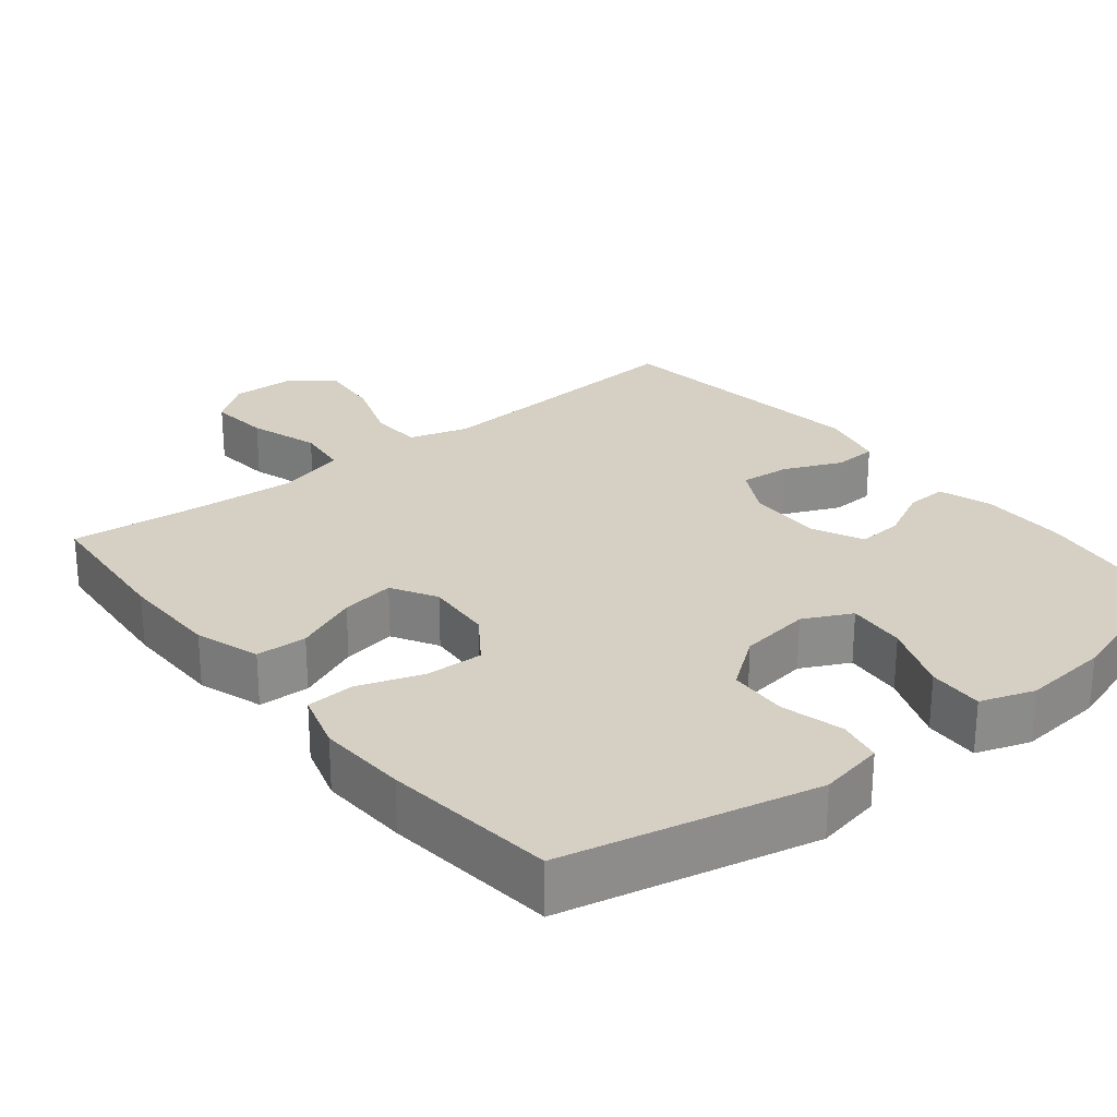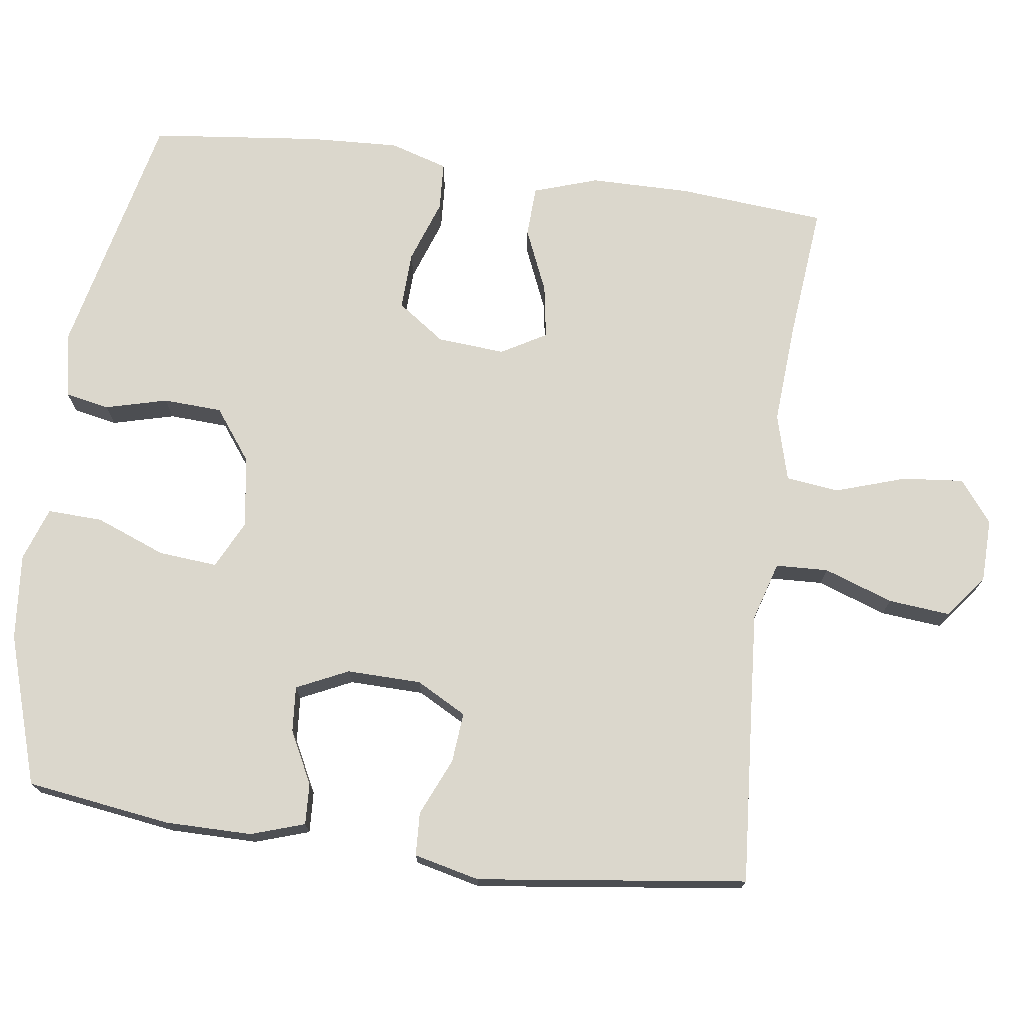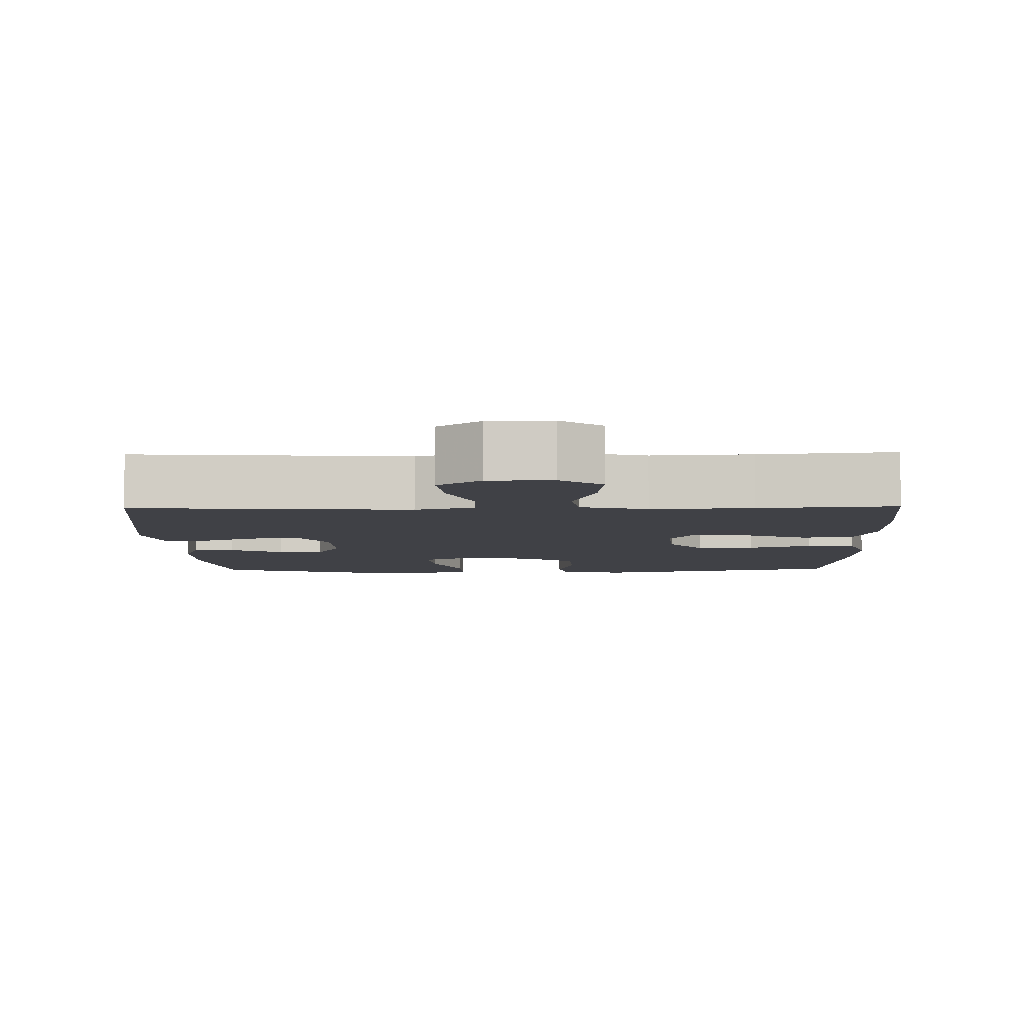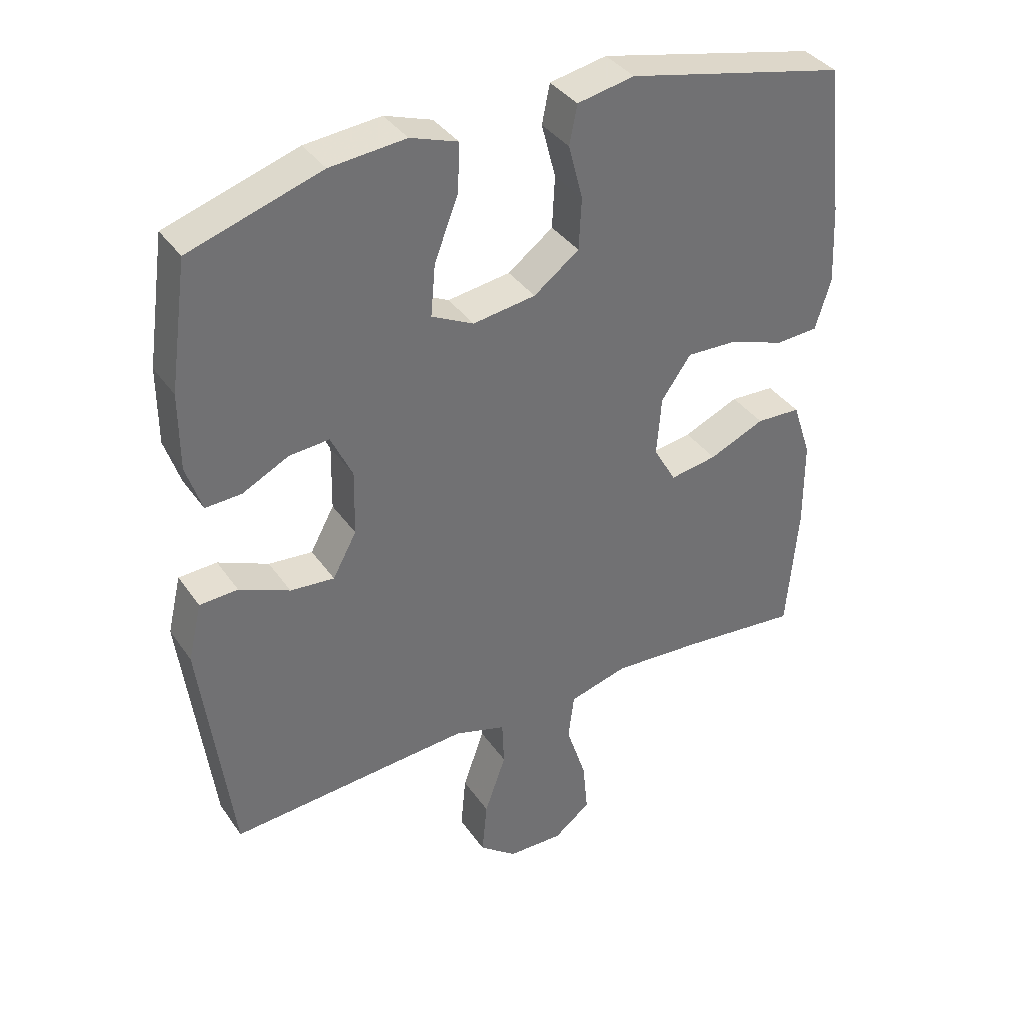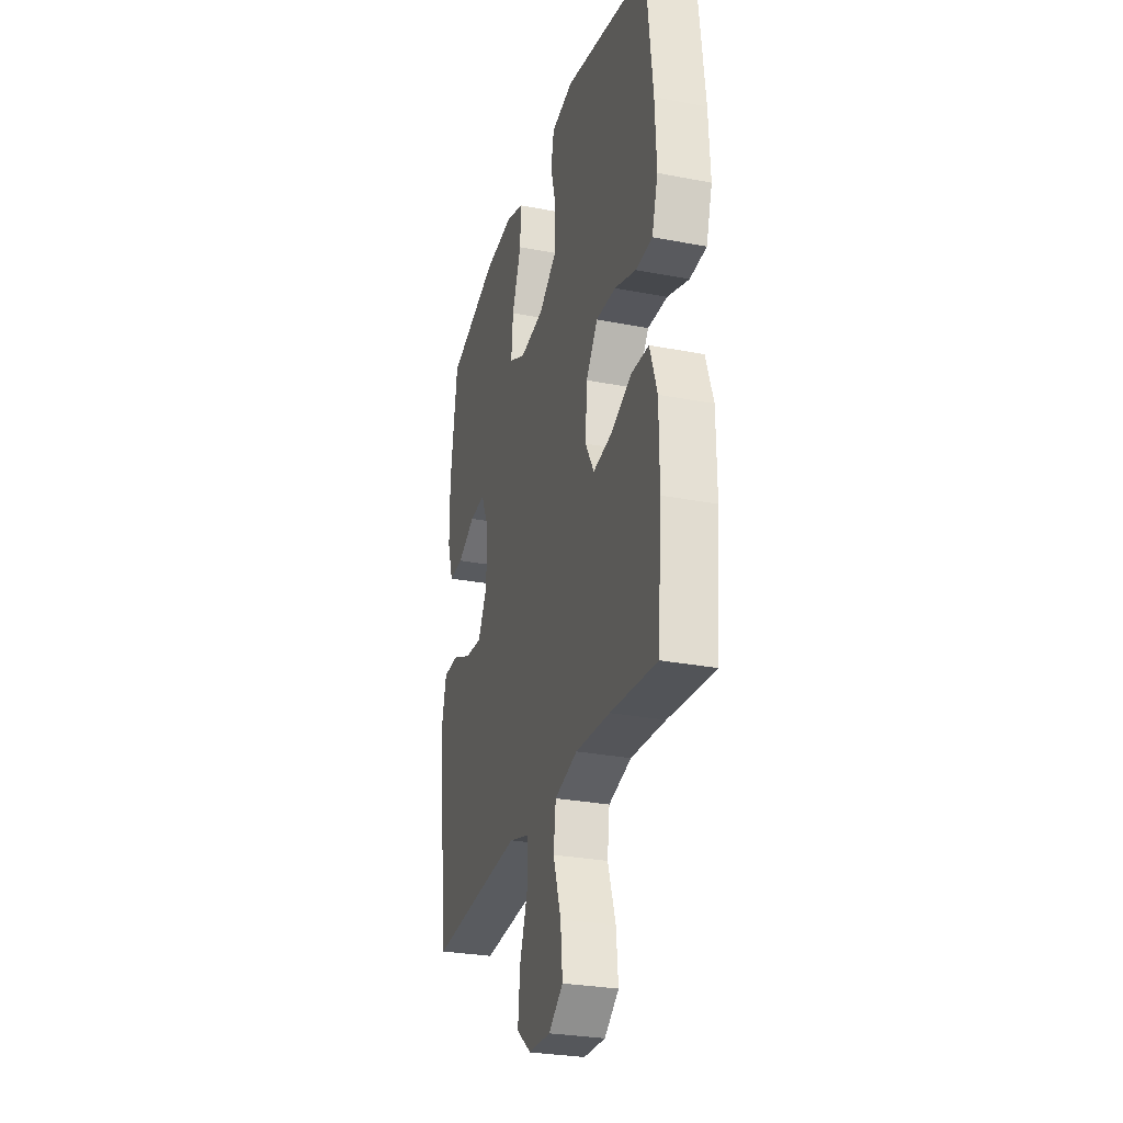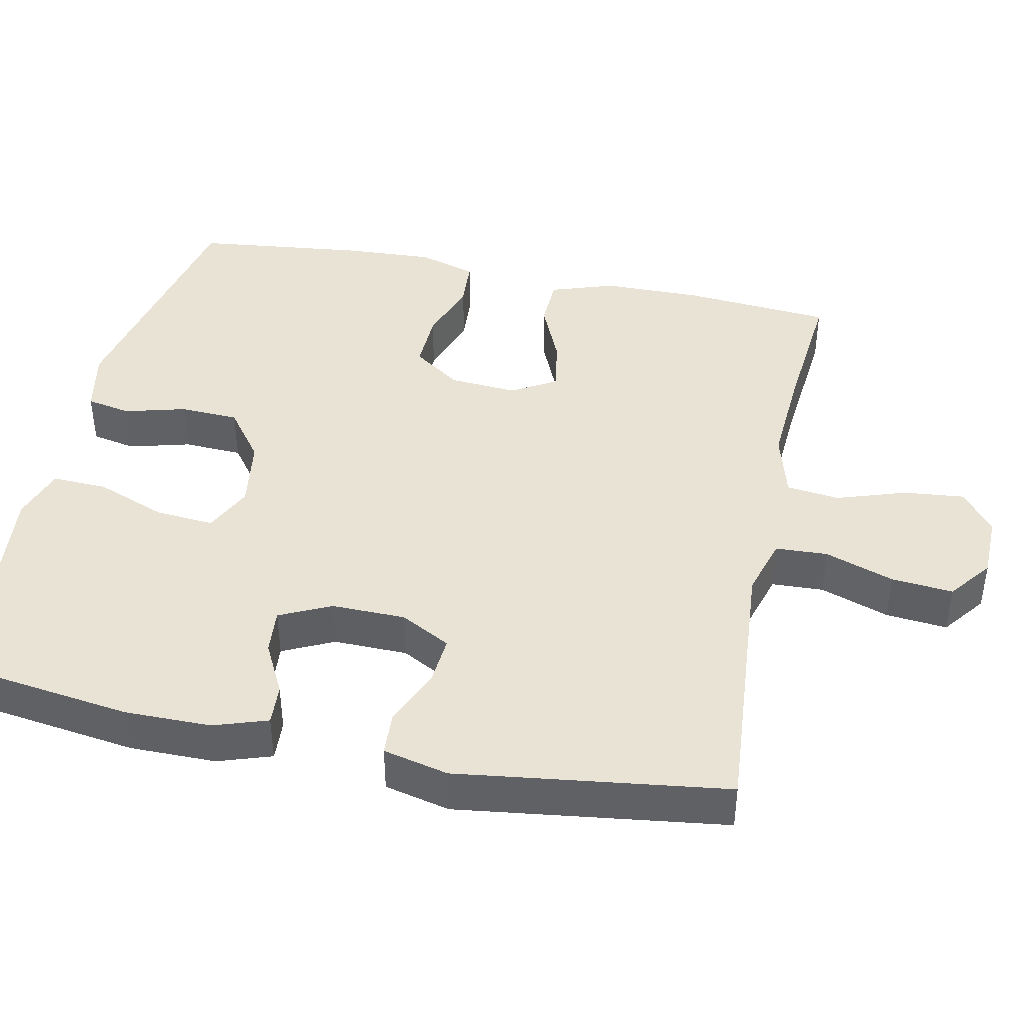
<metadata>
{"format":"obj","ext":"obj","renderer":"f3d","projection":"perspective","resolution":1024,"background":"white","views":[{"elev":26.1,"azim":-38.8,"up":"+Y"},{"elev":73.2,"azim":97.8,"up":"+Y"},{"elev":-6.0,"azim":-178.7,"up":"+Y"},{"elev":37.2,"azim":149.4,"up":"+Z"},{"elev":-28.3,"azim":-106.2,"up":"+Z"},{"elev":42.3,"azim":101.5,"up":"+Y"}]}
</metadata>
<code>
v 0.5 0.07 0.5
v 0.528 0.07 0.304
v 0.528 0.07 0.186
v 0.504 0.07 0.113
v 0.448 0.07 0.116
v 0.377 0.07 0.152
v 0.315 0.07 0.157
v 0.282 0.07 0.087
v 0.284 0.07 -0.014
v 0.321 0.07 -0.082
v 0.389 0.07 -0.076
v 0.467 0.07 -0.042
v 0.526 0.07 -0.045
v 0.547 0.07 -0.134
v 0.5 0.07 -0.5
v 0.25 0.07 -0.481
v 0.126 0.07 -0.472
v 0.046 0.07 -0.496
v 0.043 0.07 -0.567
v 0.076 0.07 -0.661
v 0.084 0.07 -0.745
v 0.026 0.07 -0.79
v -0.06 0.07 -0.792
v -0.117 0.07 -0.748
v -0.109 0.07 -0.665
v -0.078 0.07 -0.57
v -0.087 0.07 -0.498
v -0.178 0.07 -0.473
v -0.315 0.07 -0.482
v -0.5 0.07 -0.5
v -0.517 0.07 -0.299
v -0.516 0.07 -0.163
v -0.487 0.07 -0.076
v -0.418 0.07 -0.073
v -0.332 0.07 -0.11
v -0.259 0.07 -0.122
v -0.224 0.07 -0.061
v -0.231 0.07 0.031
v -0.277 0.07 0.096
v -0.356 0.07 0.093
v -0.442 0.07 0.063
v -0.508 0.07 0.067
v -0.532 0.07 0.146
v -0.526 0.07 0.268
v -0.5 0.07 0.5
v -0.16 0.07 0.576
v -0.072 0.07 0.559
v -0.06 0.07 0.499
v -0.082 0.07 0.415
v -0.078 0.07 0.335
v -0.008 0.07 0.283
v 0.089 0.07 0.269
v 0.154 0.07 0.301
v 0.147 0.07 0.381
v 0.11 0.07 0.476
v 0.107 0.07 0.551
v 0.18 0.07 0.576
v 0.297 0.07 0.565
v 0.5 0 0.5
v 0.528 0 0.304
v 0.528 0 0.186
v 0.504 0 0.113
v 0.448 0 0.116
v 0.377 0 0.152
v 0.315 0 0.157
v 0.282 0 0.087
v 0.284 0 -0.014
v 0.321 0 -0.082
v 0.389 0 -0.076
v 0.467 0 -0.042
v 0.526 0 -0.045
v 0.547 0 -0.134
v 0.5 0 -0.5
v 0.25 0 -0.481
v 0.126 0 -0.472
v 0.046 0 -0.496
v 0.043 0 -0.567
v 0.076 0 -0.661
v 0.084 0 -0.745
v 0.026 0 -0.79
v -0.06 0 -0.792
v -0.117 0 -0.748
v -0.109 0 -0.665
v -0.078 0 -0.57
v -0.087 0 -0.498
v -0.178 0 -0.473
v -0.315 0 -0.482
v -0.5 0 -0.5
v -0.517 0 -0.299
v -0.516 0 -0.163
v -0.487 0 -0.076
v -0.418 0 -0.073
v -0.332 0 -0.11
v -0.259 0 -0.122
v -0.224 0 -0.061
v -0.231 0 0.031
v -0.277 0 0.096
v -0.356 0 0.093
v -0.442 0 0.063
v -0.508 0 0.067
v -0.532 0 0.146
v -0.526 0 0.268
v -0.5 0 0.5
v -0.16 0 0.576
v -0.072 0 0.559
v -0.06 0 0.499
v -0.082 0 0.415
v -0.078 0 0.335
v -0.008 0 0.283
v 0.089 0 0.269
v 0.154 0 0.301
v 0.147 0 0.381
v 0.11 0 0.476
v 0.107 0 0.551
v 0.18 0 0.576
v 0.297 0 0.565
f 4 5 6
f 3 4 6
f 2 3 6
f 1 2 6
f 58 1 6
f 57 58 6
f 56 57 6
f 55 56 6
f 54 55 6
f 53 54 6 7
f 52 53 7 8
f 51 52 8 9
f 50 51 9 10
f 47 48 49
f 46 47 49
f 45 46 49
f 44 45 49
f 43 44 49
f 42 43 49
f 41 42 49
f 40 41 49
f 39 40 49 50
f 38 39 50 10
f 33 34 35
f 32 33 35
f 31 32 35
f 30 31 35
f 29 30 35
f 28 29 35 36
f 27 28 36 37
f 24 25 26
f 23 24 26
f 22 23 26
f 21 22 26
f 20 21 26
f 19 20 26
f 18 19 26 27
f 37 38 10
f 27 37 10
f 18 27 10
f 17 18 10
f 14 15 16
f 13 14 16
f 12 13 16
f 11 12 16
f 10 11 16 17
f 64 63 62
f 64 62 61
f 64 61 60
f 64 60 59
f 64 59 116
f 64 116 115
f 64 115 114
f 64 114 113
f 64 113 112
f 65 64 112 111
f 66 65 111 110
f 67 66 110 109
f 68 67 109 108
f 107 106 105
f 107 105 104
f 107 104 103
f 107 103 102
f 107 102 101
f 107 101 100
f 107 100 99
f 107 99 98
f 108 107 98 97
f 68 108 97 96
f 93 92 91
f 93 91 90
f 93 90 89
f 93 89 88
f 93 88 87
f 94 93 87 86
f 95 94 86 85
f 84 83 82
f 84 82 81
f 84 81 80
f 84 80 79
f 84 79 78
f 84 78 77
f 85 84 77 76
f 68 96 95
f 68 95 85
f 68 85 76
f 68 76 75
f 74 73 72
f 74 72 71
f 74 71 70
f 74 70 69
f 75 74 69 68
f 1 59 60 2
f 2 60 61 3
f 3 61 62 4
f 4 62 63 5
f 5 63 64 6
f 6 64 65 7
f 7 65 66 8
f 8 66 67 9
f 9 67 68 10
f 10 68 69 11
f 11 69 70 12
f 12 70 71 13
f 13 71 72 14
f 14 72 73 15
f 15 73 74 16
f 16 74 75 17
f 17 75 76 18
f 18 76 77 19
f 19 77 78 20
f 20 78 79 21
f 21 79 80 22
f 22 80 81 23
f 23 81 82 24
f 24 82 83 25
f 25 83 84 26
f 26 84 85 27
f 27 85 86 28
f 28 86 87 29
f 29 87 88 30
f 30 88 89 31
f 31 89 90 32
f 32 90 91 33
f 33 91 92 34
f 34 92 93 35
f 35 93 94 36
f 36 94 95 37
f 37 95 96 38
f 38 96 97 39
f 39 97 98 40
f 40 98 99 41
f 41 99 100 42
f 42 100 101 43
f 43 101 102 44
f 44 102 103 45
f 45 103 104 46
f 46 104 105 47
f 47 105 106 48
f 48 106 107 49
f 49 107 108 50
f 50 108 109 51
f 51 109 110 52
f 52 110 111 53
f 53 111 112 54
f 54 112 113 55
f 55 113 114 56
f 56 114 115 57
f 57 115 116 58
f 58 116 59 1

</code>
